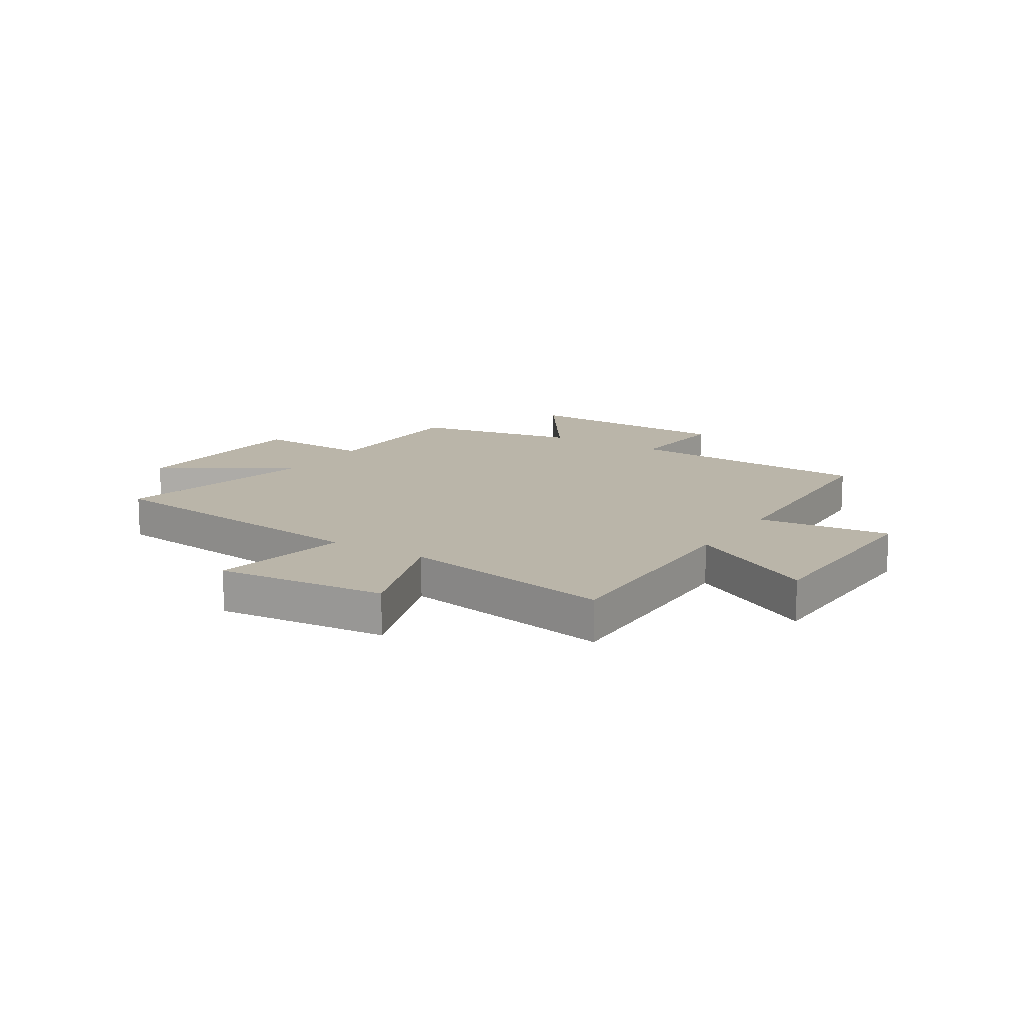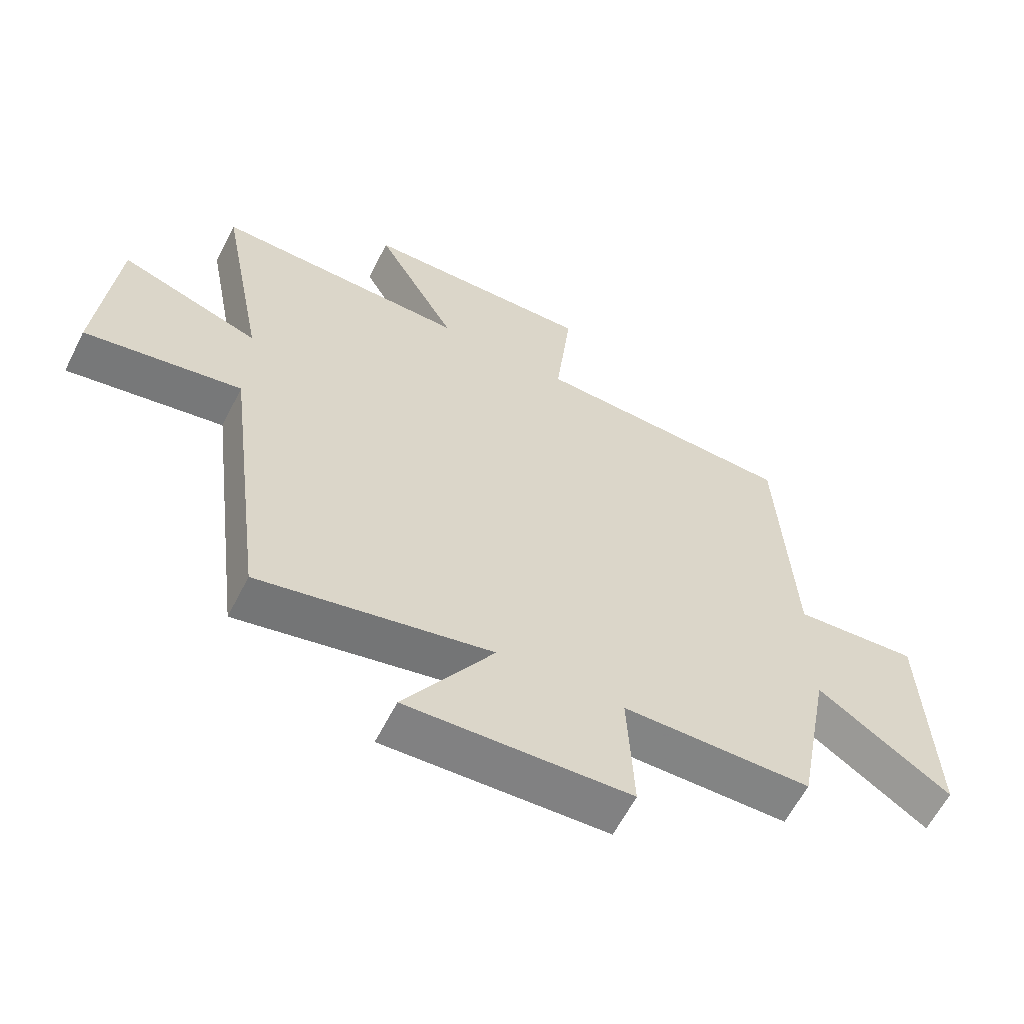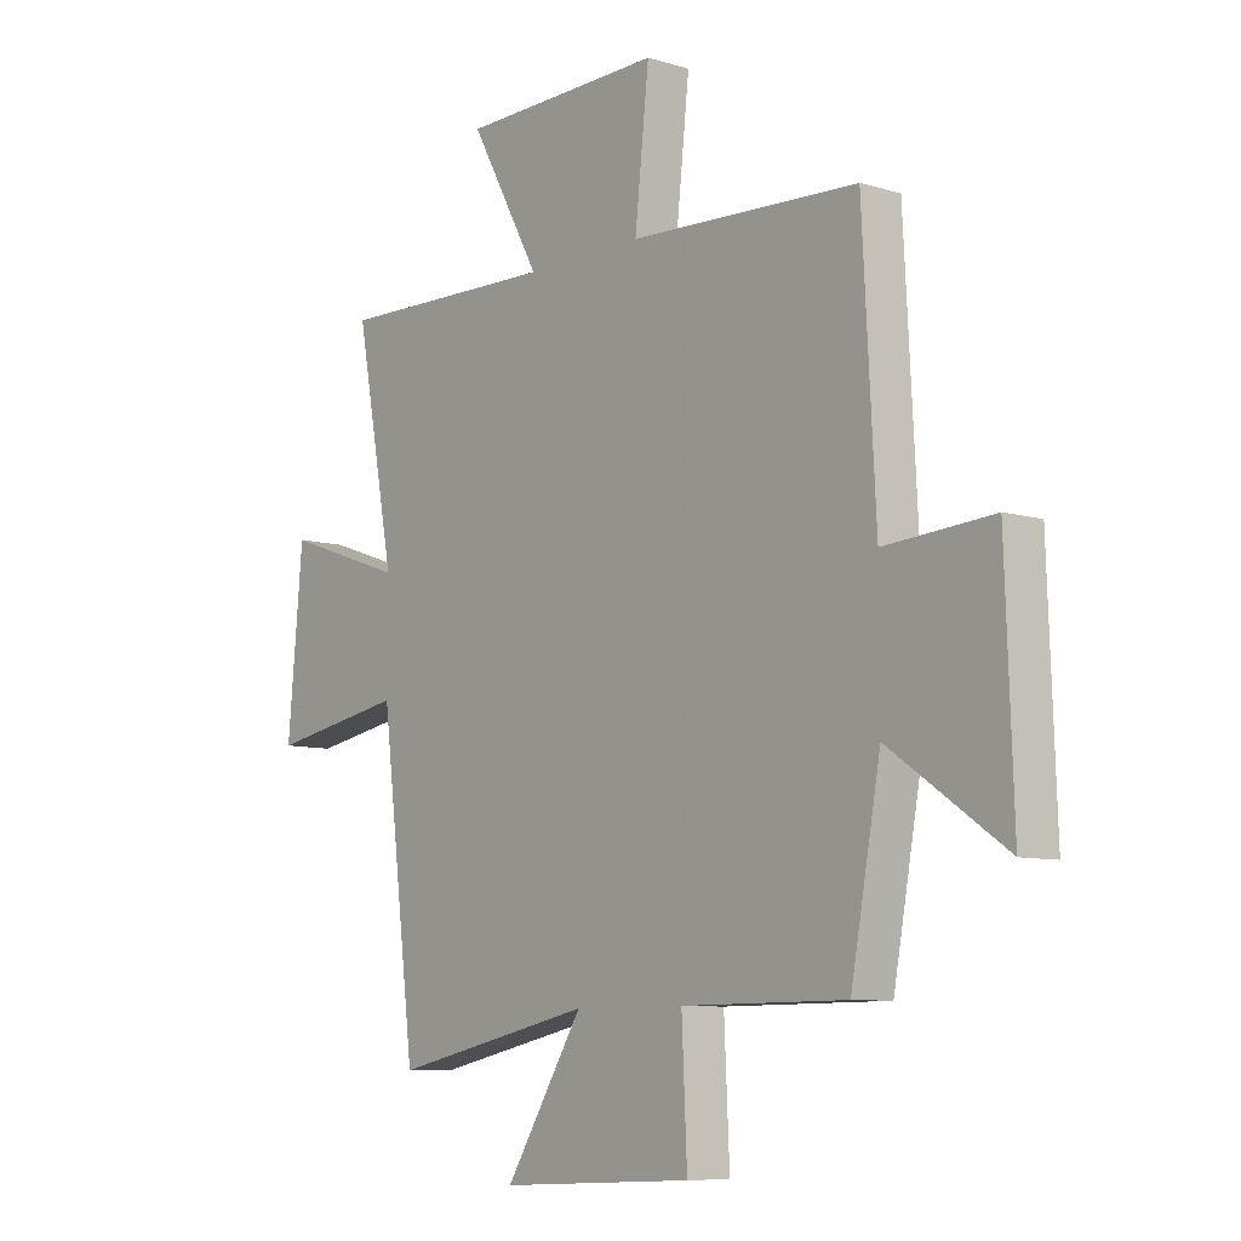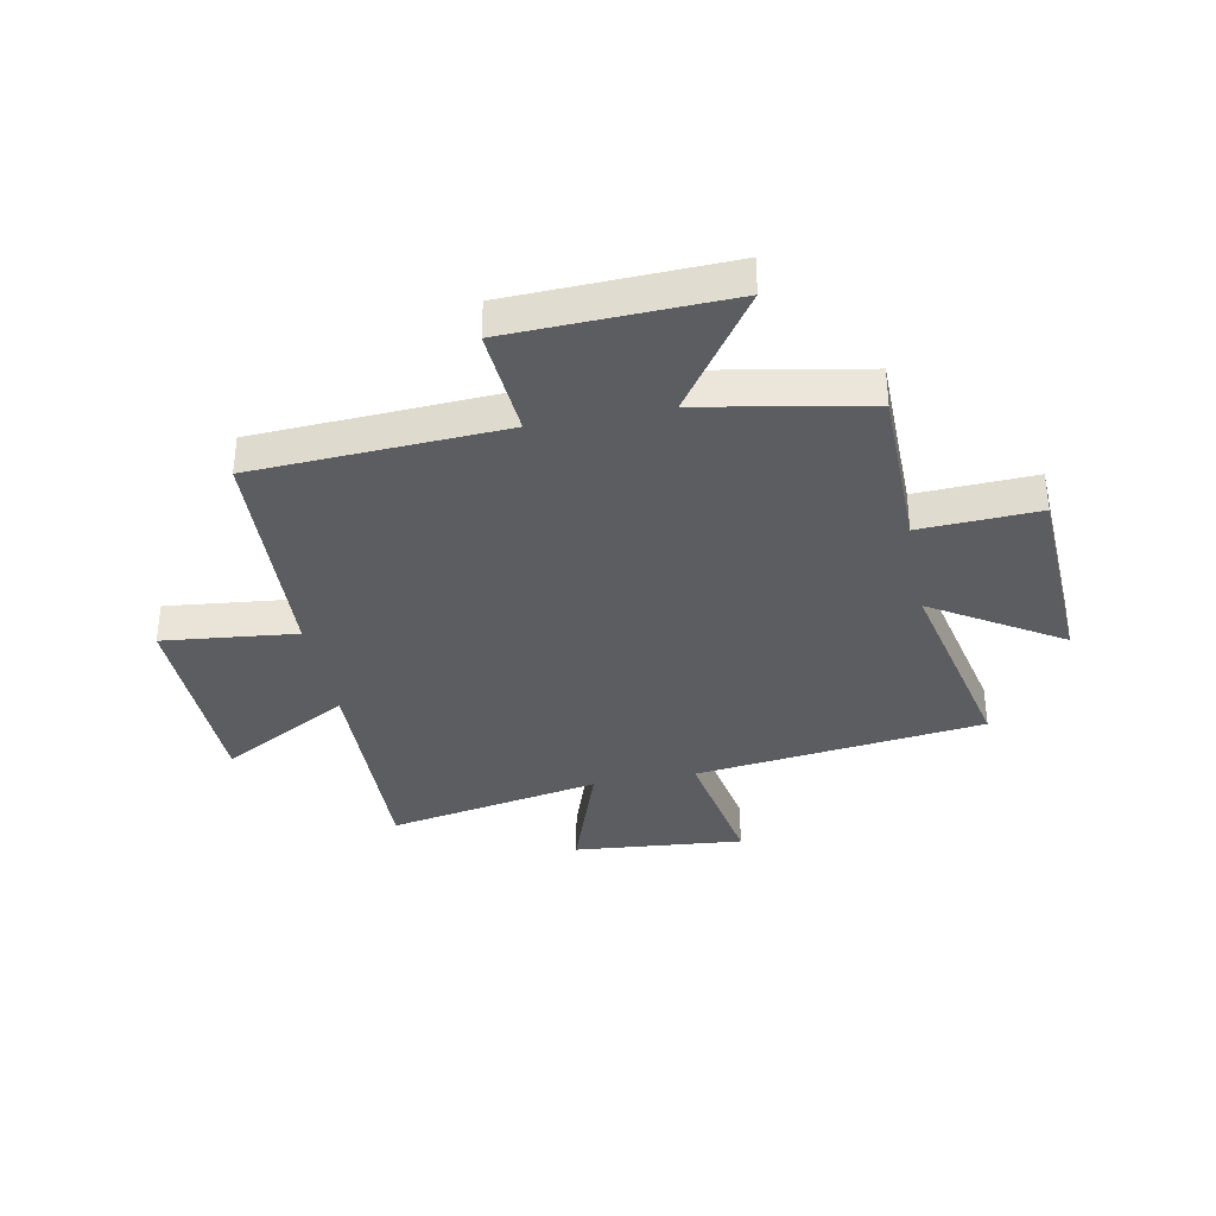
<metadata>
{"format":"obj","ext":"obj","renderer":"f3d","projection":"perspective","resolution":1024,"background":"white","views":[{"elev":13.6,"azim":-57.6,"up":"+Y"},{"elev":-61.4,"azim":-26.9,"up":"+Z"},{"elev":-8.4,"azim":50.5,"up":"+Z"},{"elev":-35.4,"azim":101.1,"up":"+Y"}]}
</metadata>
<code>
v 0.445 0.07 -0.498
v 0.142 0.07 -0.5
v 0.152 0.07 -0.713
v -0.206 0.07 -0.729
v -0.062 0.07 -0.5
v -0.435 0.07 -0.579
v -0.5 0.07 -0.058
v -0.752 0.07 -0.102
v -0.724 0.07 0.204
v -0.5 0.07 0.126
v -0.573 0.07 0.511
v -0.164 0.07 0.5
v -0.294 0.07 0.734
v 0.08 0.07 0.74
v 0.054 0.07 0.5
v 0.476 0.07 0.479
v 0.5 0.07 0.03
v 0.699 0.07 0.044
v 0.713 0.07 -0.346
v 0.5 0.07 -0.2
v 0.445 0 -0.498
v 0.142 0 -0.5
v 0.152 0 -0.713
v -0.206 0 -0.729
v -0.062 0 -0.5
v -0.435 0 -0.579
v -0.5 0 -0.058
v -0.752 0 -0.102
v -0.724 0 0.204
v -0.5 0 0.126
v -0.573 0 0.511
v -0.164 0 0.5
v -0.294 0 0.734
v 0.08 0 0.74
v 0.054 0 0.5
v 0.476 0 0.479
v 0.5 0 0.03
v 0.699 0 0.044
v 0.713 0 -0.346
v 0.5 0 -0.2
f 17 18 19 20
f 20 1 2
f 17 20 2
f 16 17 2
f 15 16 2
f 12 13 14 15
f 12 15 2 3
f 10 11 12 3
f 7 8 9 10
f 5 6 7 10
f 5 10 3
f 3 4 5
f 40 39 38 37
f 22 21 40
f 22 40 37
f 22 37 36
f 22 36 35
f 35 34 33 32
f 23 22 35 32
f 23 32 31 30
f 30 29 28 27
f 30 27 26 25
f 23 30 25
f 25 24 23
f 1 21 22 2
f 2 22 23 3
f 3 23 24 4
f 4 24 25 5
f 5 25 26 6
f 6 26 27 7
f 7 27 28 8
f 8 28 29 9
f 9 29 30 10
f 10 30 31 11
f 11 31 32 12
f 12 32 33 13
f 13 33 34 14
f 14 34 35 15
f 15 35 36 16
f 16 36 37 17
f 17 37 38 18
f 18 38 39 19
f 19 39 40 20
f 20 40 21 1

</code>
